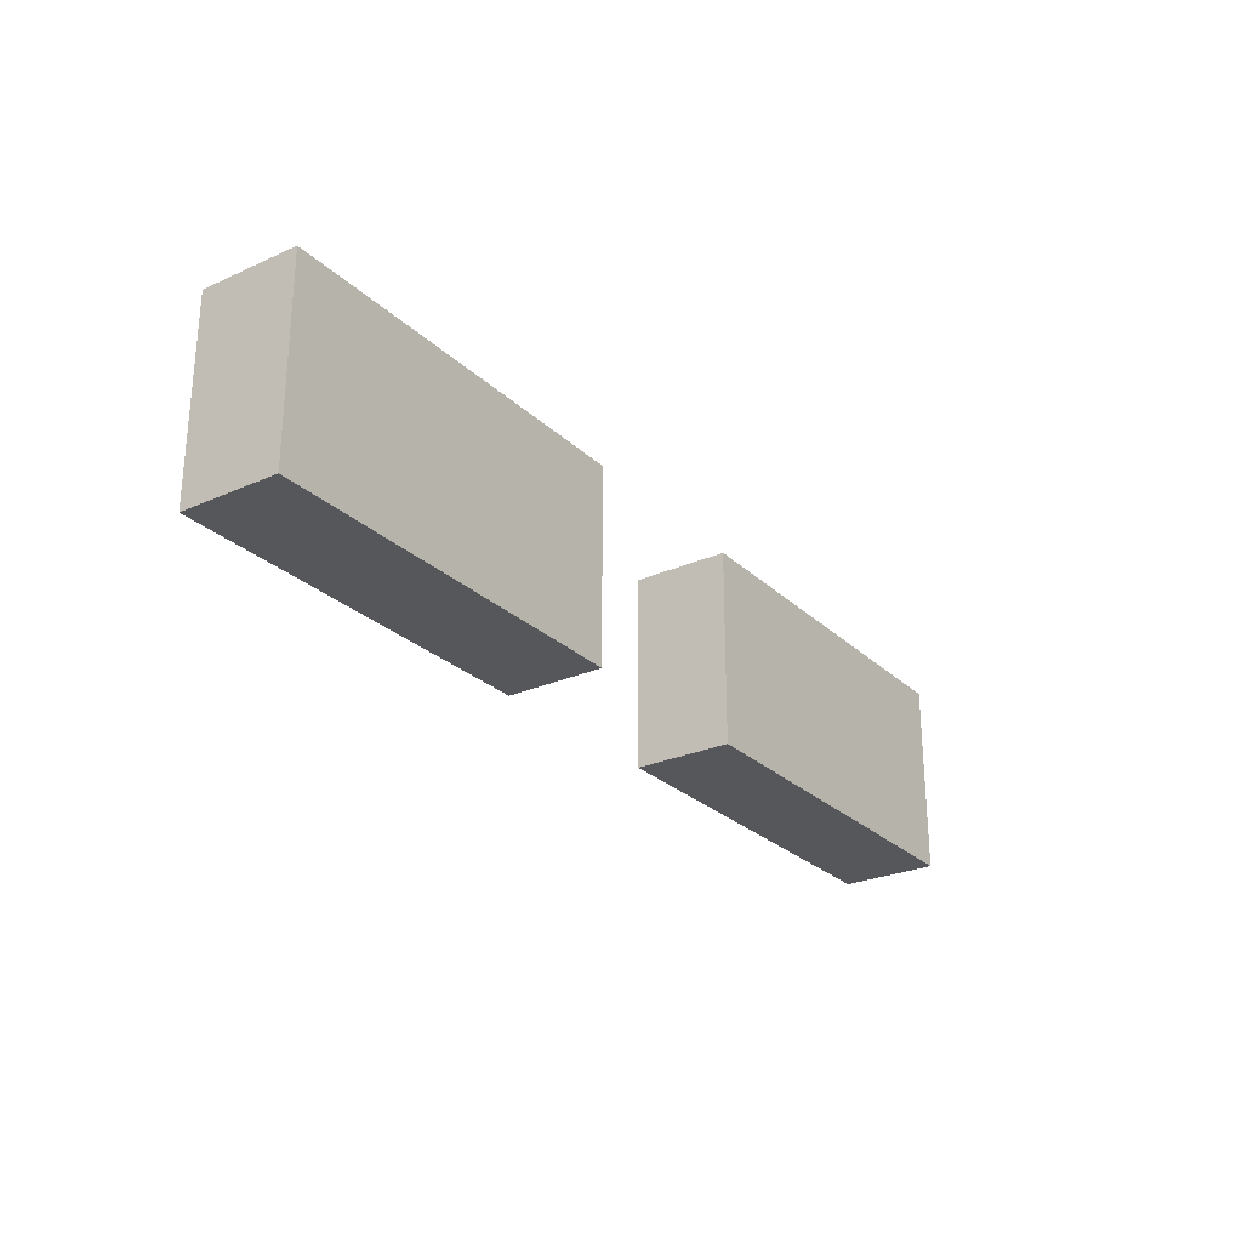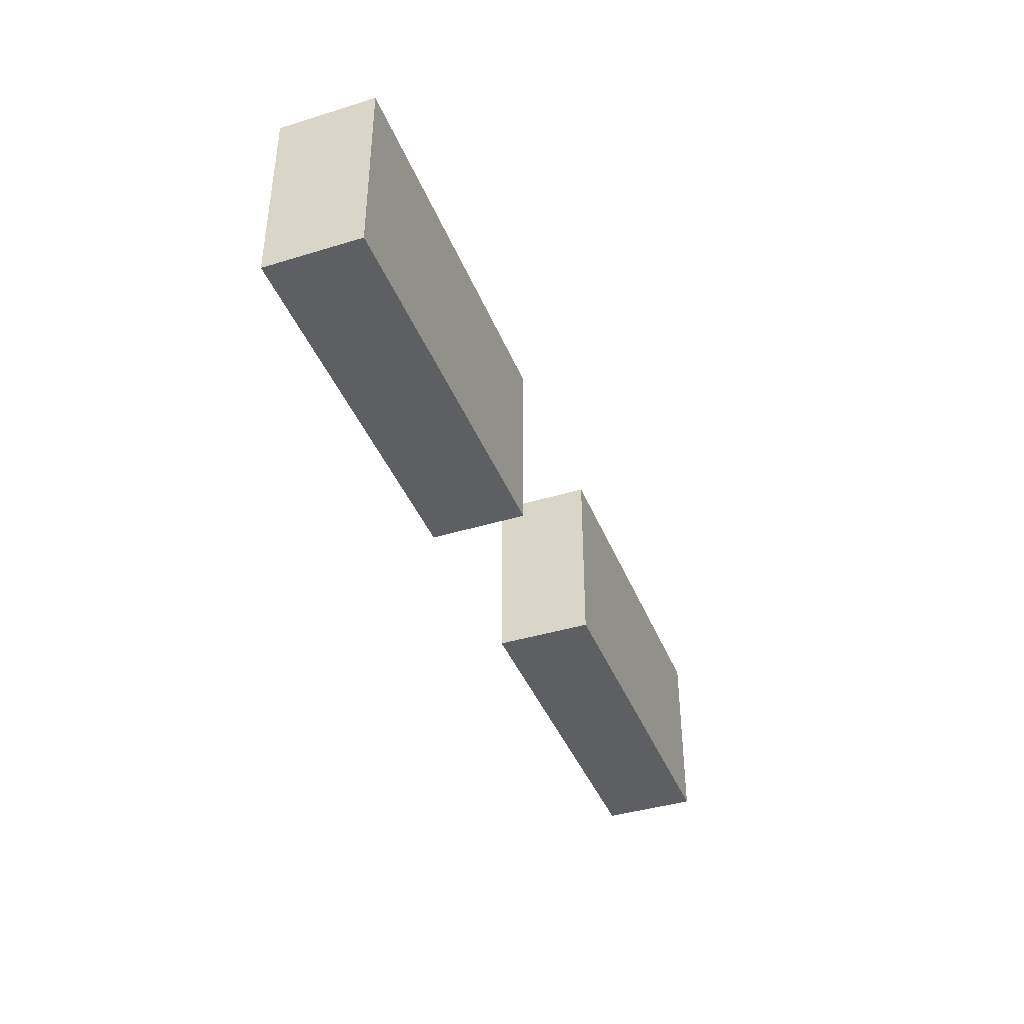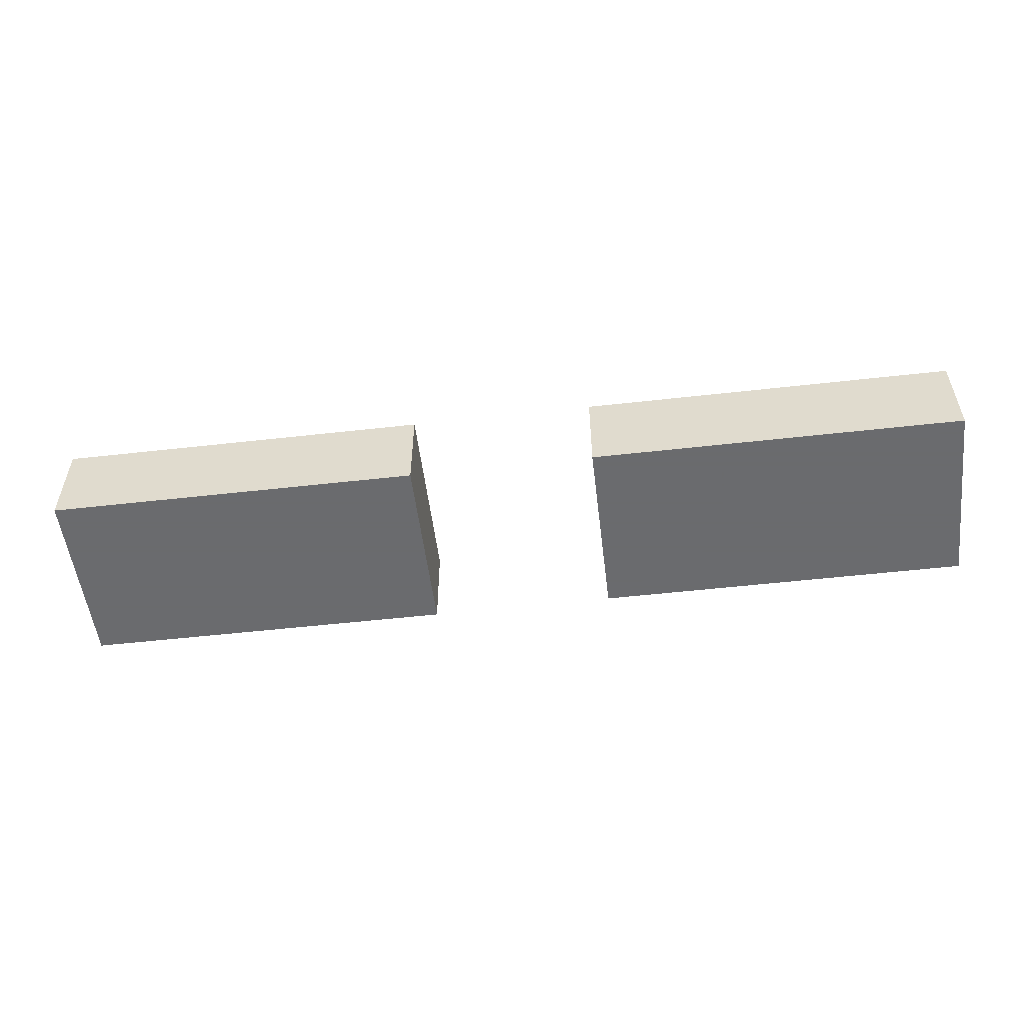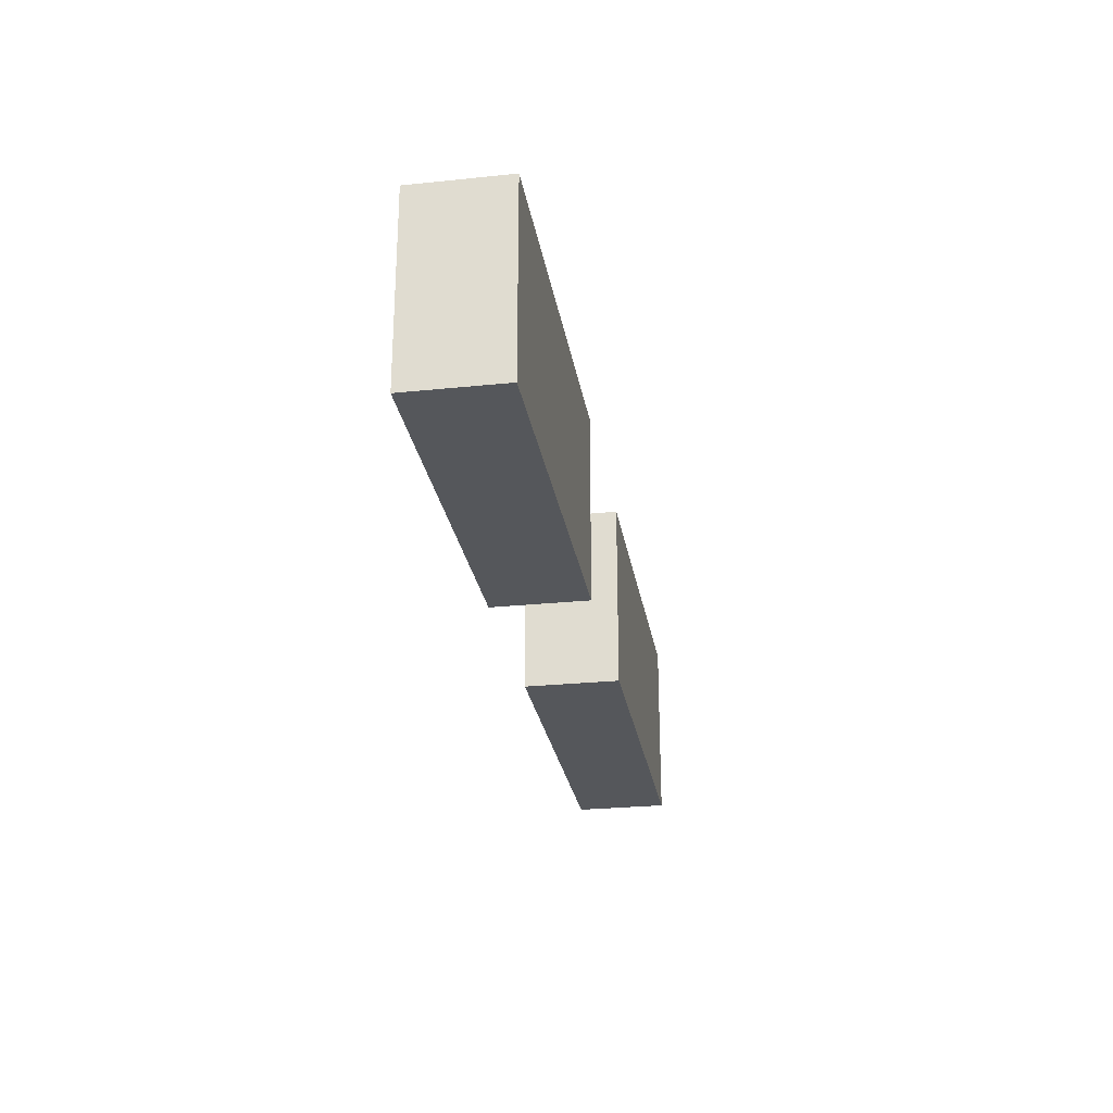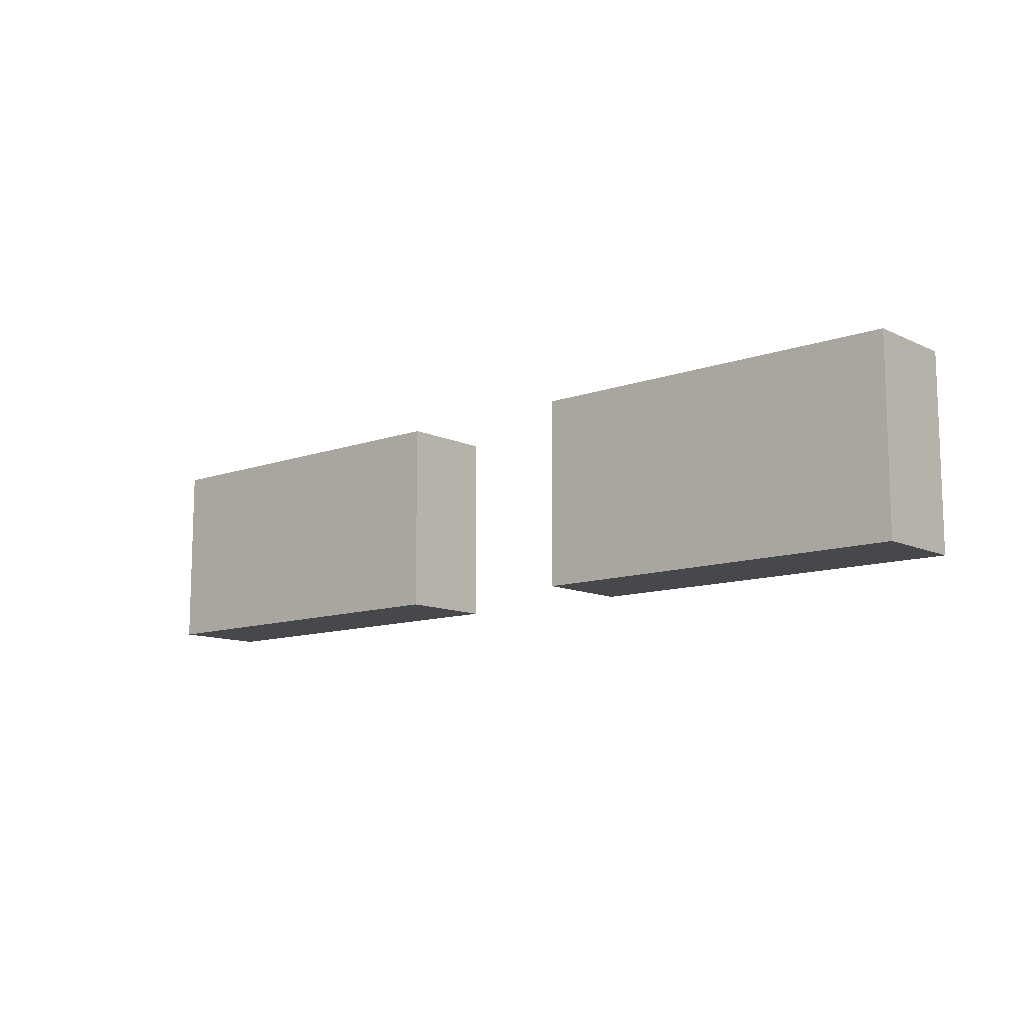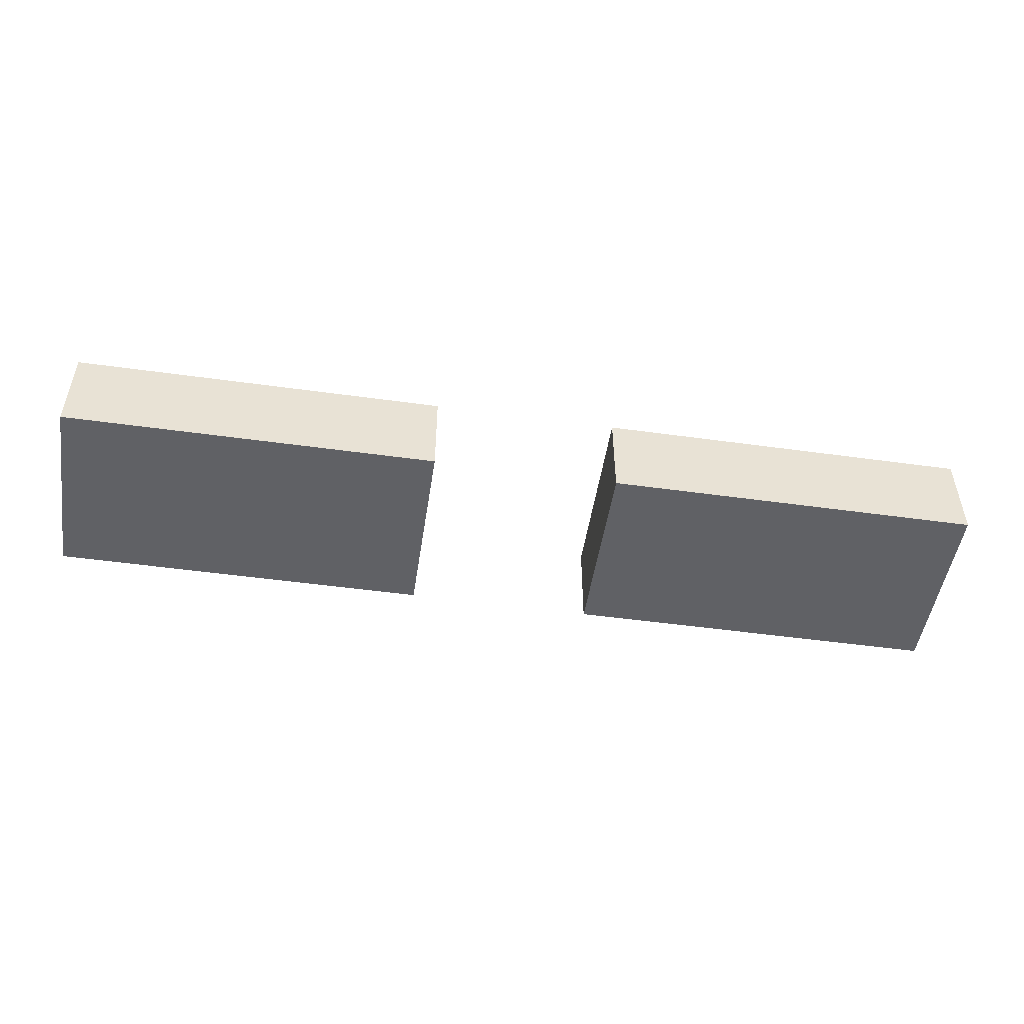
<metadata>
{"format":"obj","ext":"obj","renderer":"f3d","projection":"perspective","resolution":1024,"background":"white","views":[{"elev":-26.5,"azim":125.0,"up":"+Y"},{"elev":-40.5,"azim":110.6,"up":"+Y"},{"elev":-53.3,"azim":6.9,"up":"+Z"},{"elev":-26.5,"azim":99.2,"up":"+Y"},{"elev":-11.3,"azim":-138.8,"up":"+Y"},{"elev":-49.8,"azim":171.3,"up":"+Z"}]}
</metadata>
<code>
v 20 10 0
v 20 0 0
v 0 10 0
v 0 0 0
v 20 10 5
v 0 0 5
v 20 0 5
v 0 10 5
v 50 10 0
v 50 0 0
v 30 10 0
v 30 0 0
v 50 10 5
v 30 0 5
v 50 0 5
v 30 10 5
f 1 2 3
f 3 2 4
f 5 6 7
f 8 6 5
f 2 7 4
f 6 4 7
f 5 2 1
f 5 7 2
f 1 3 8
f 5 1 8
f 3 4 6
f 8 3 6
f 9 10 11
f 10 12 11
f 13 14 15
f 13 16 14
f 15 12 10
f 15 14 12
f 13 10 9
f 13 15 10
f 9 11 16
f 13 9 16
f 11 12 14
f 16 11 14

</code>
